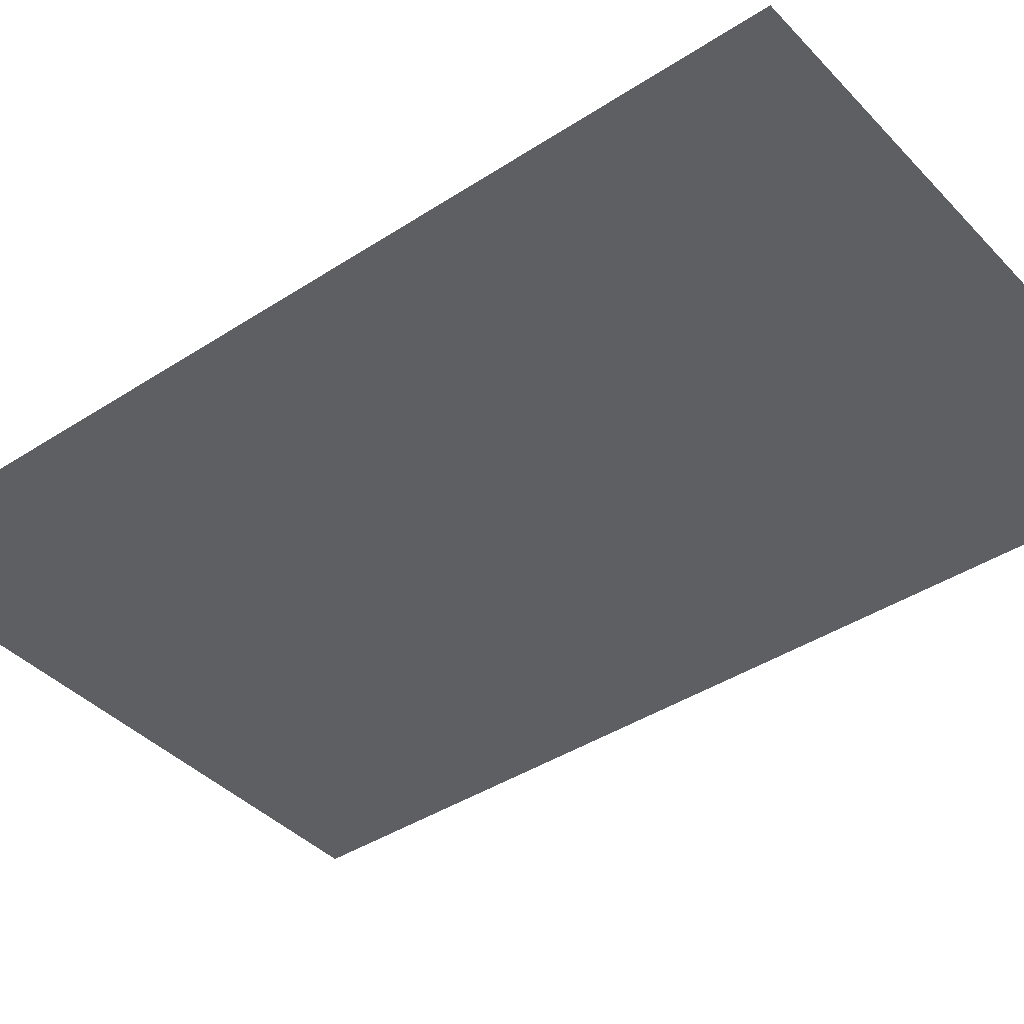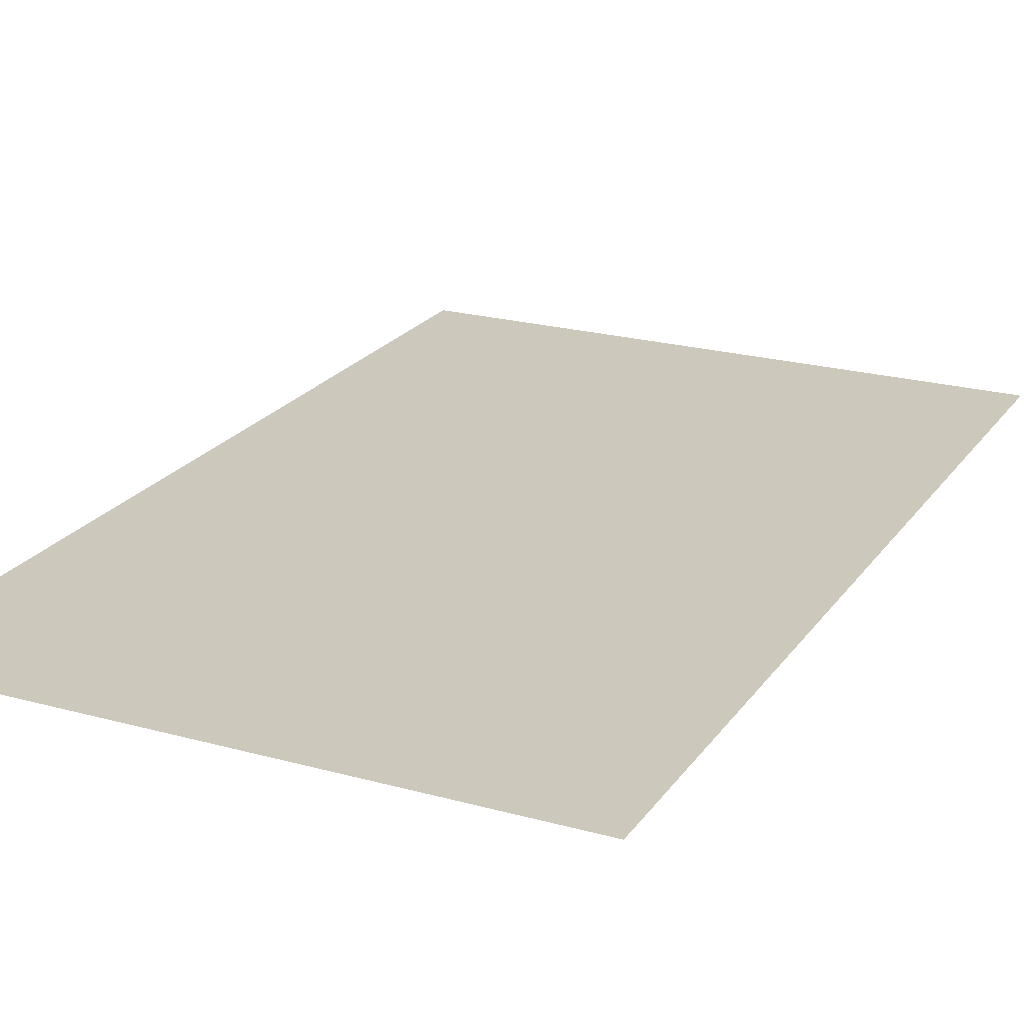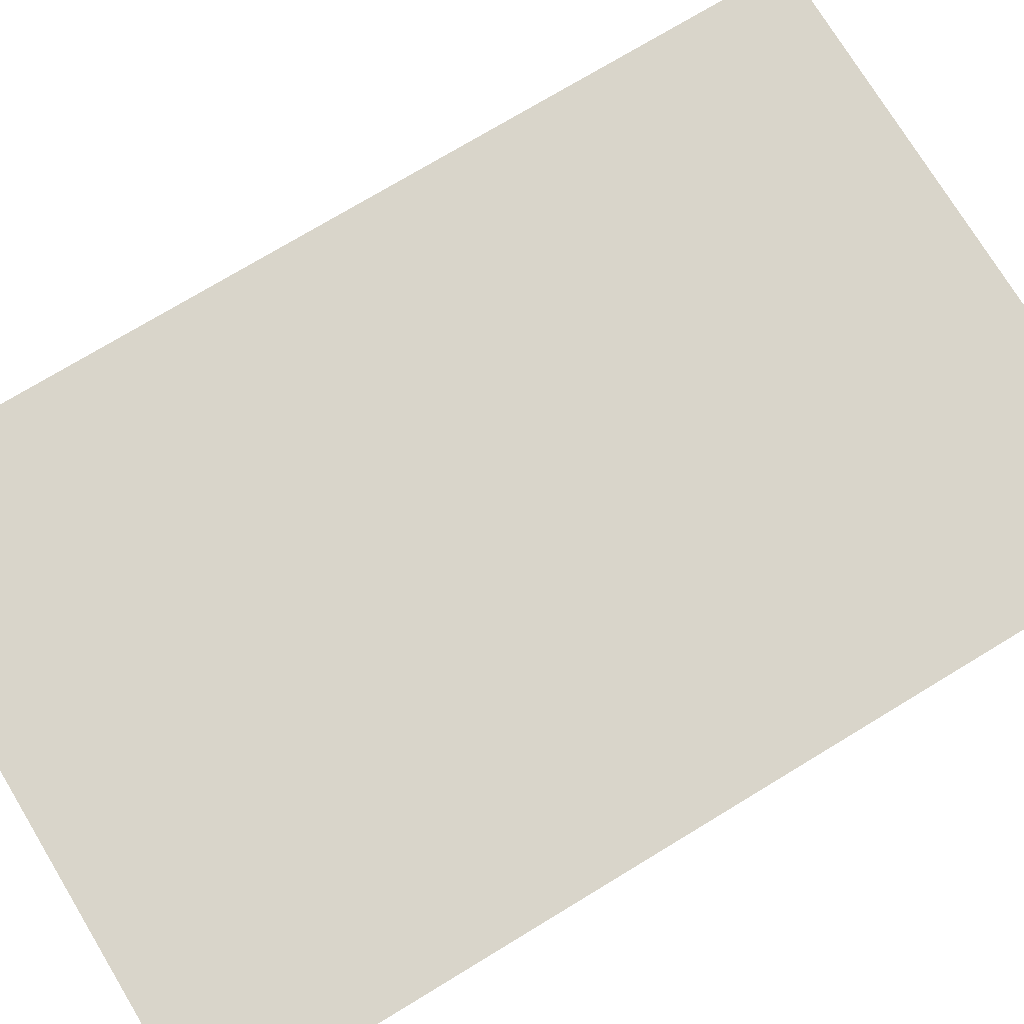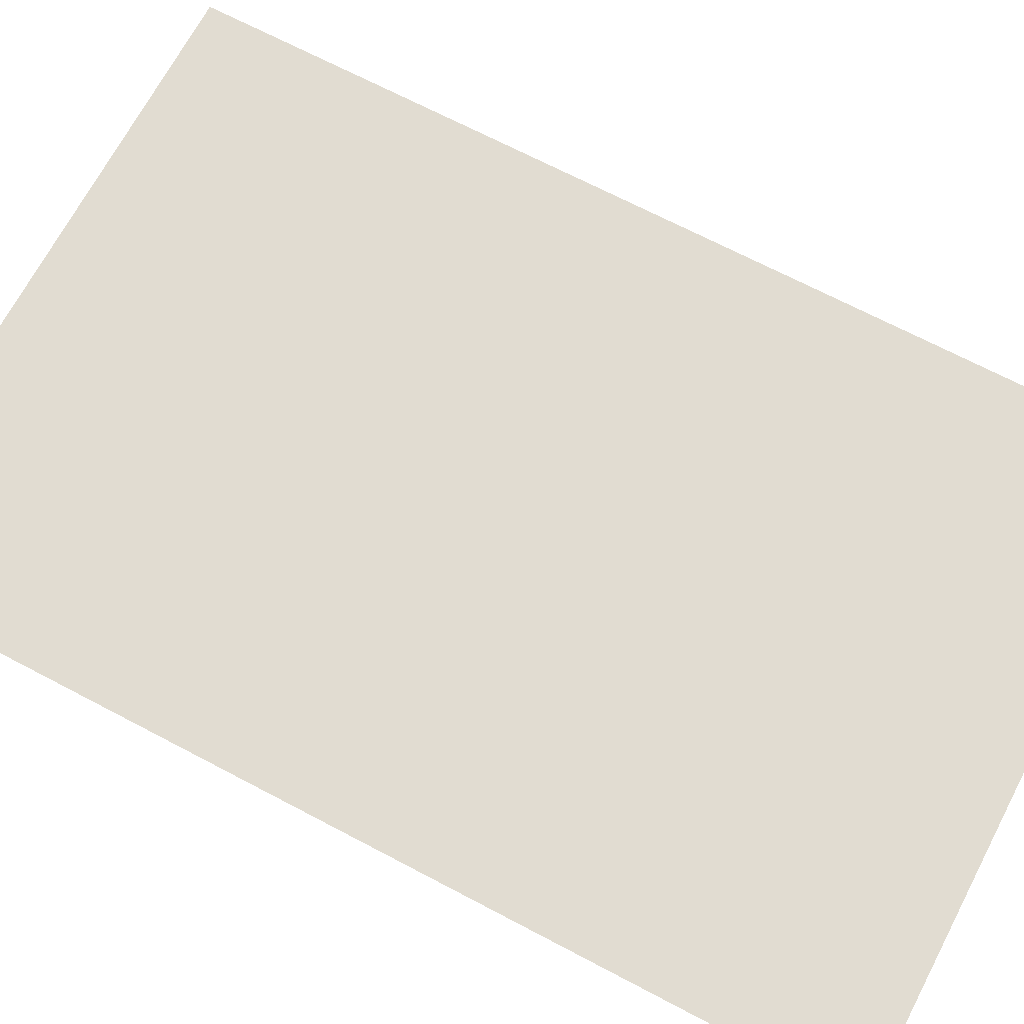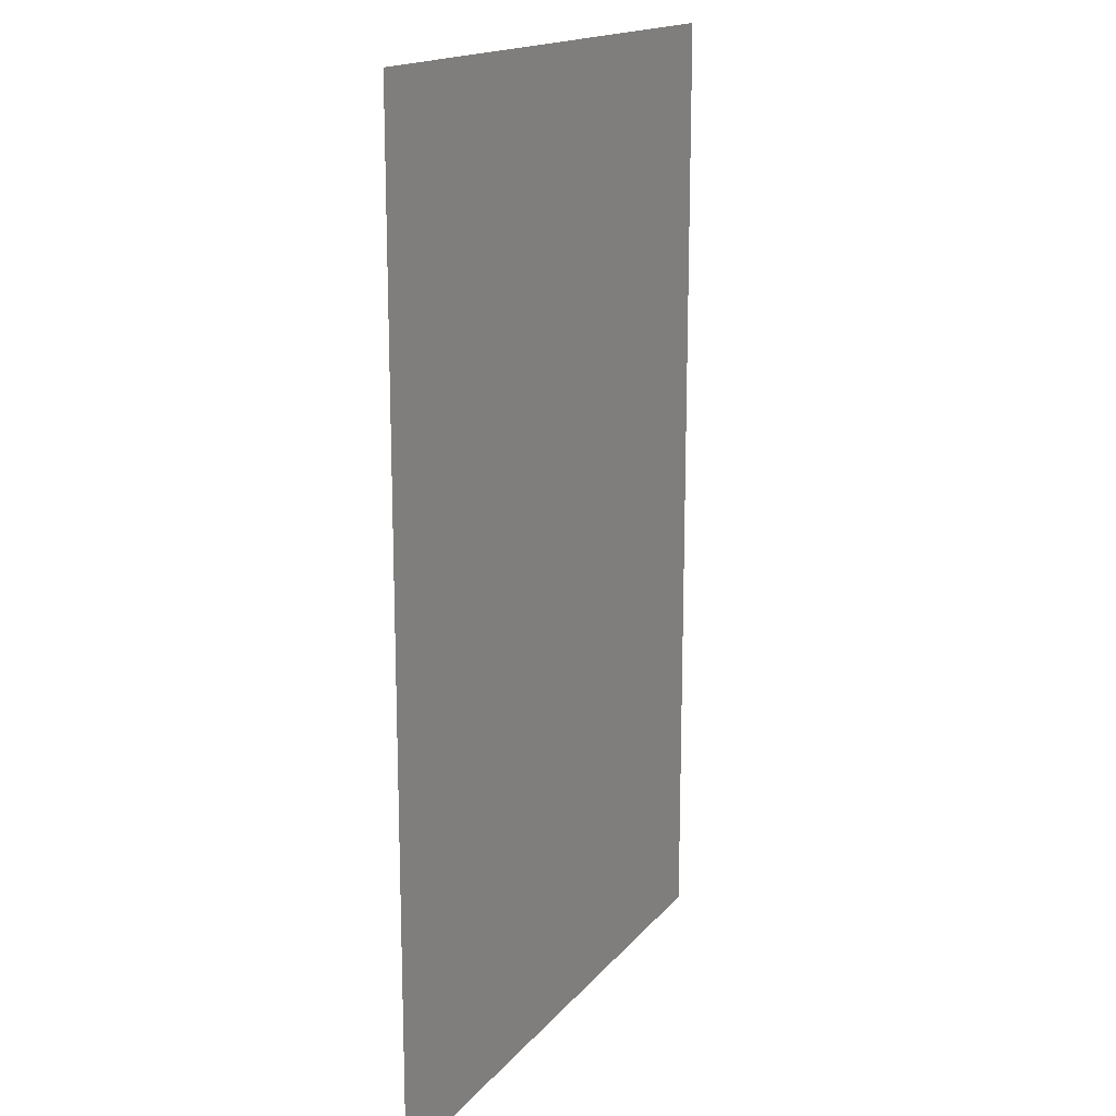
<metadata>
{"format":"obj","ext":"obj","renderer":"f3d","projection":"perspective","resolution":1024,"background":"white","views":[{"elev":-40.4,"azim":128.7,"up":"+Z"},{"elev":22.1,"azim":25.7,"up":"+Z"},{"elev":74.7,"azim":58.8,"up":"+Z"},{"elev":69.1,"azim":117.8,"up":"+Z"},{"elev":16.4,"azim":115.8,"up":"+Y"}]}
</metadata>
<code>
o p_p2_seg107_
v -9.632 -14.82 0
v 9.632 -14.82 0
v 9.632 14.82 0
v -9.632 14.82 0
f 3 2 1
f 4 3 1

</code>
